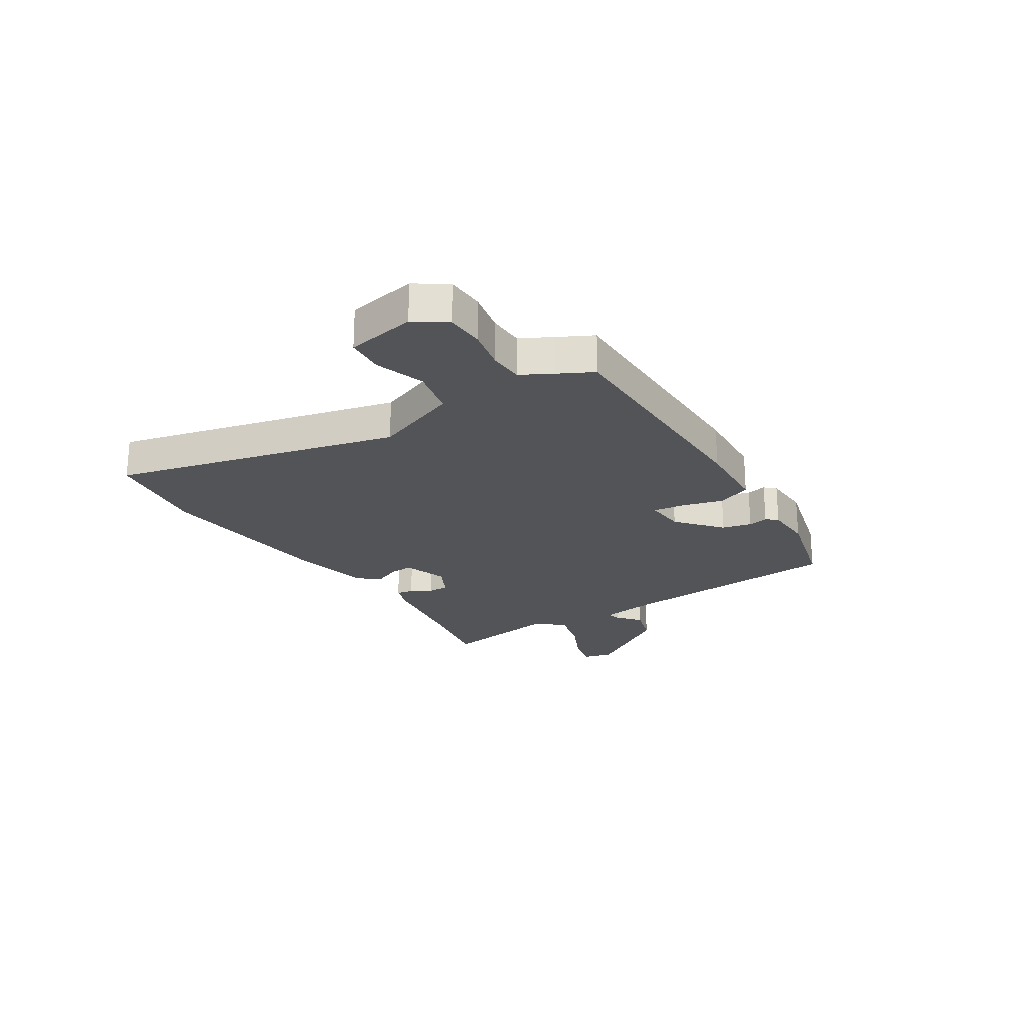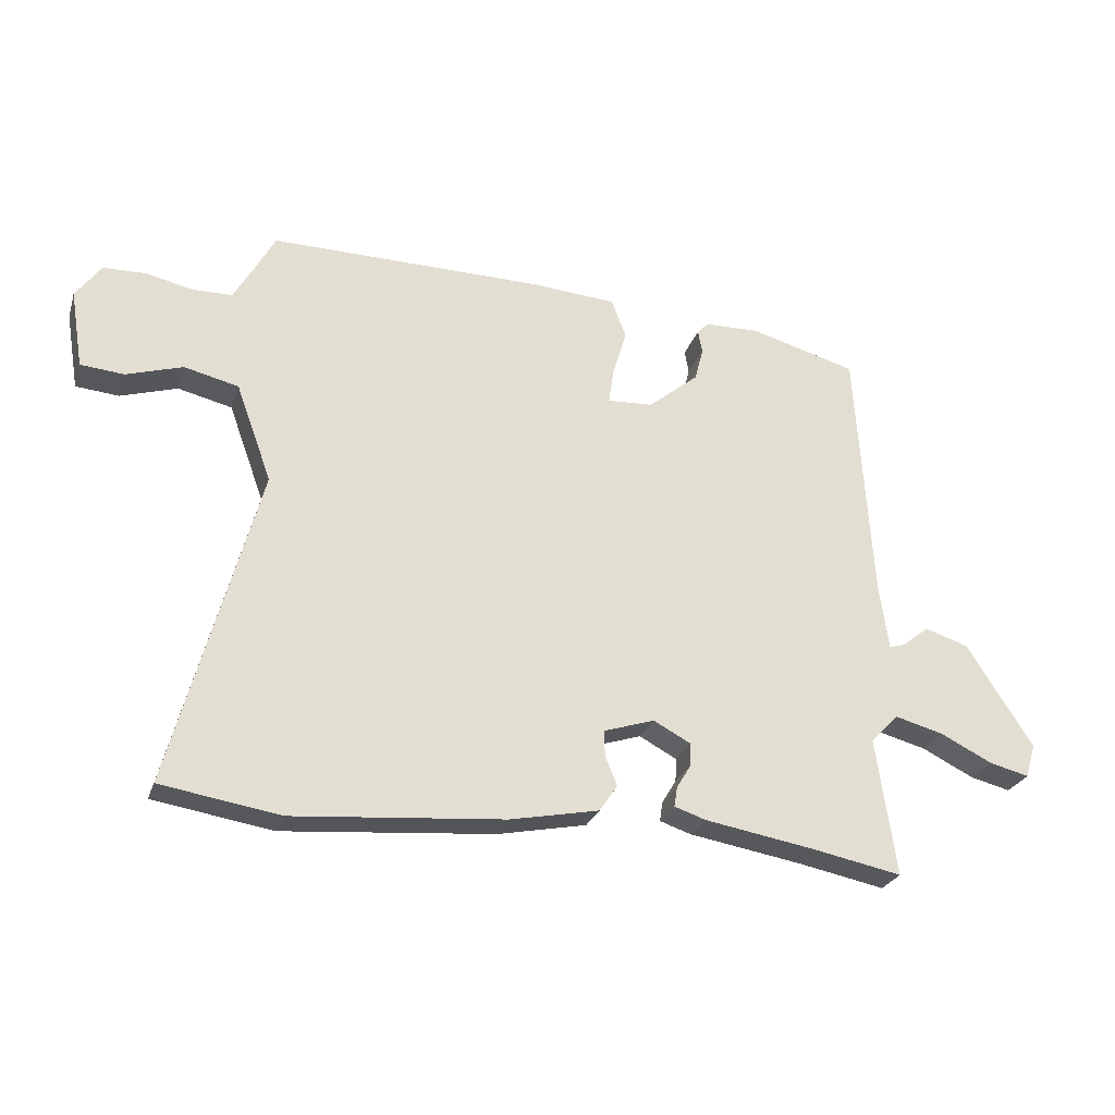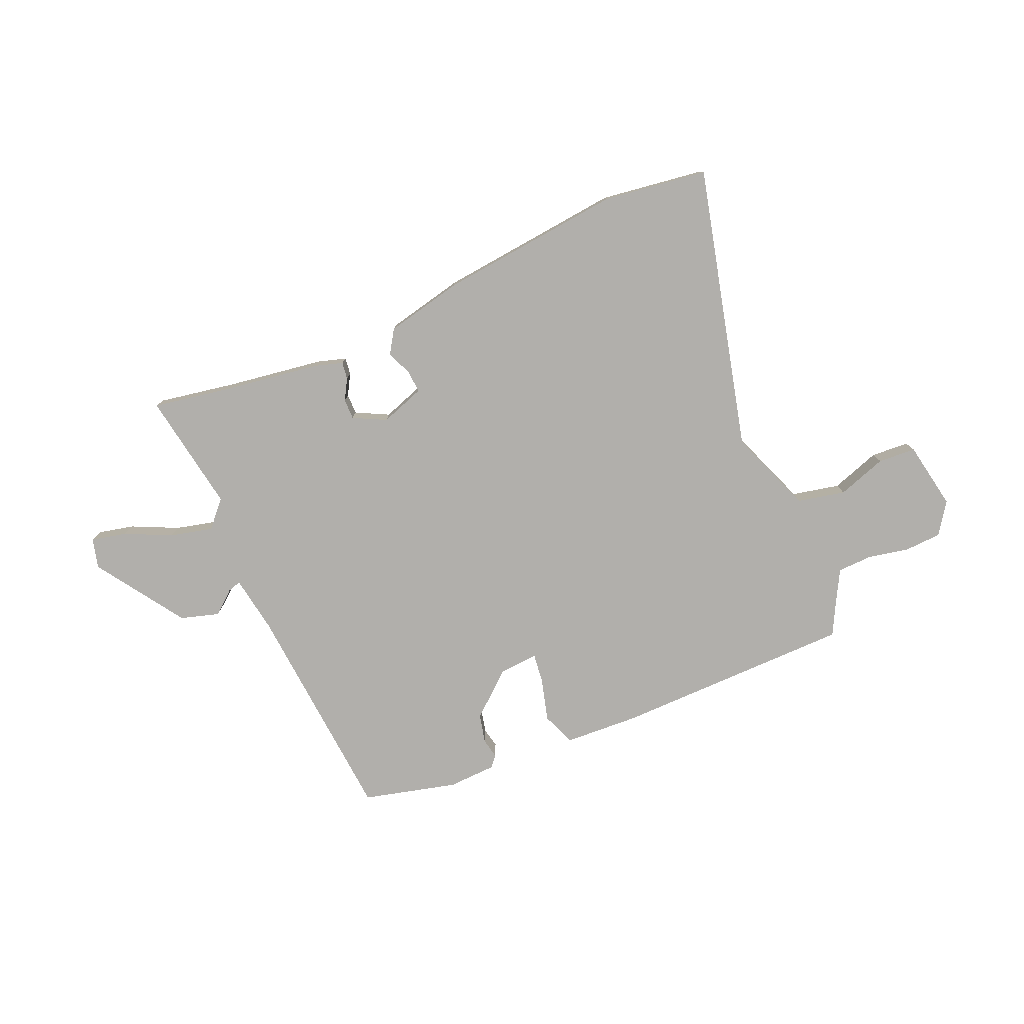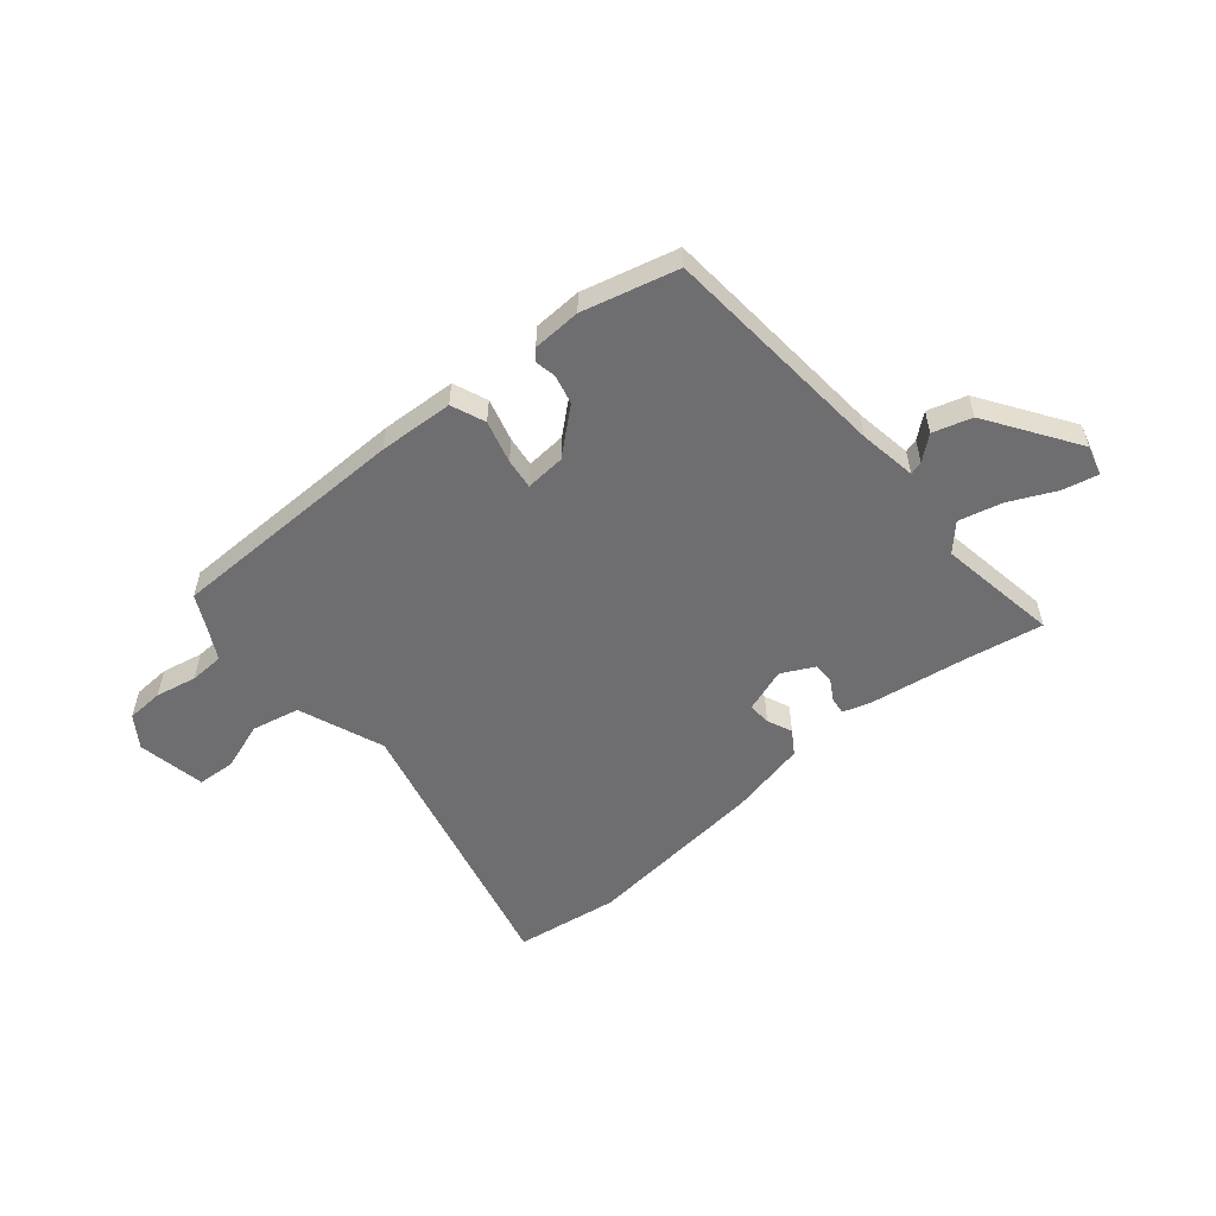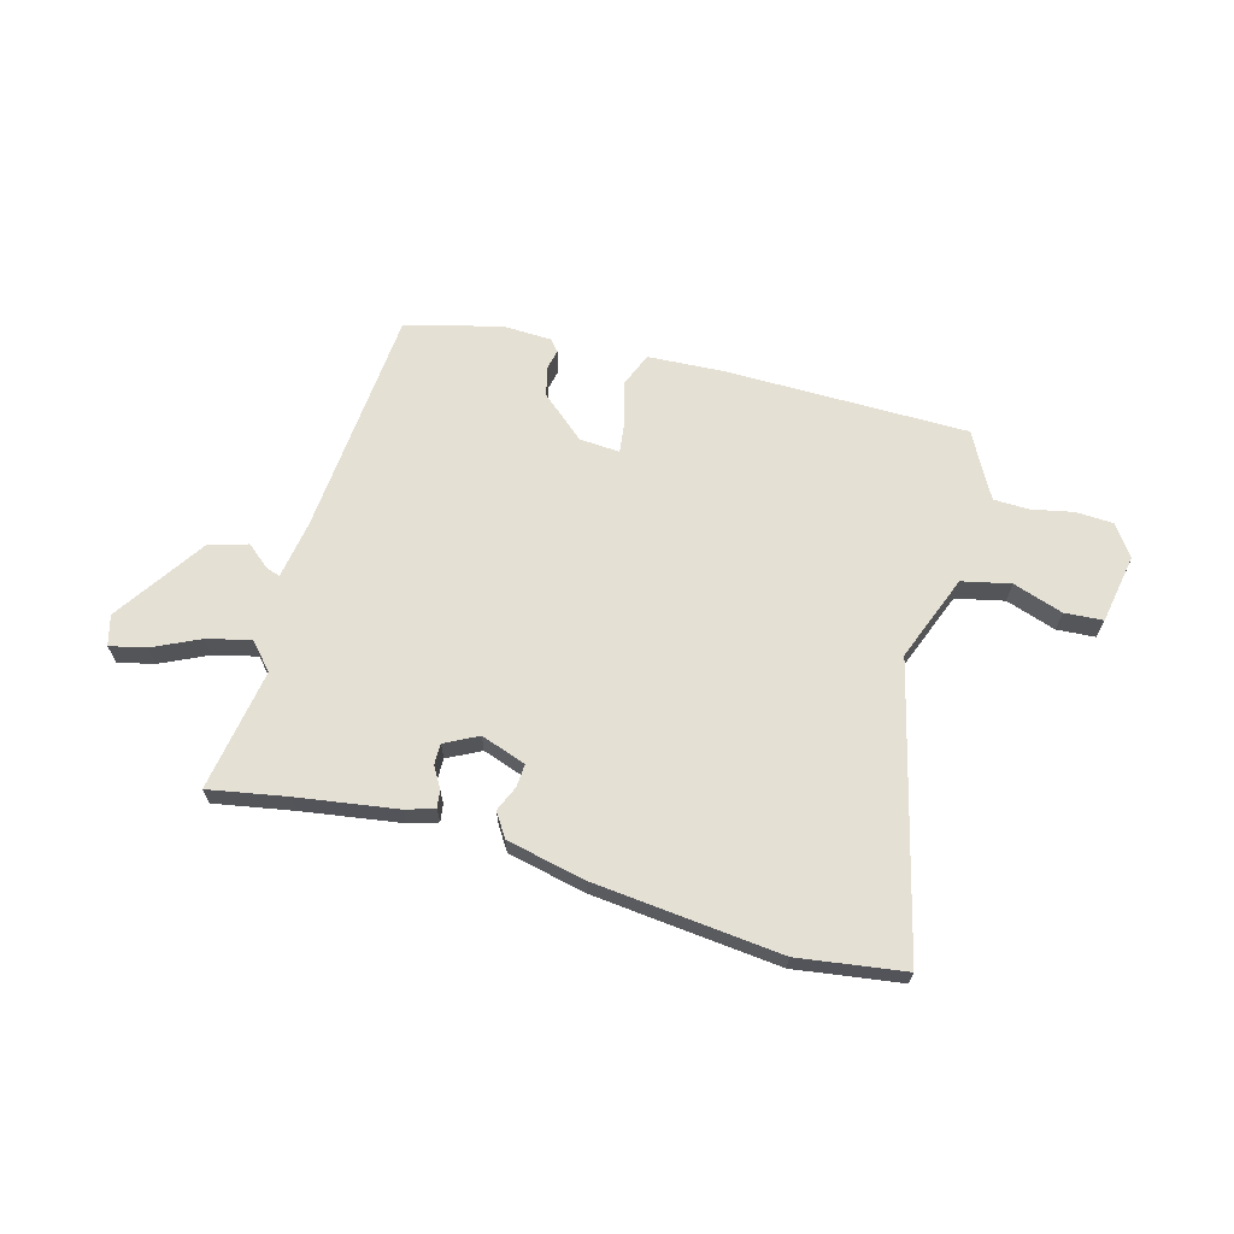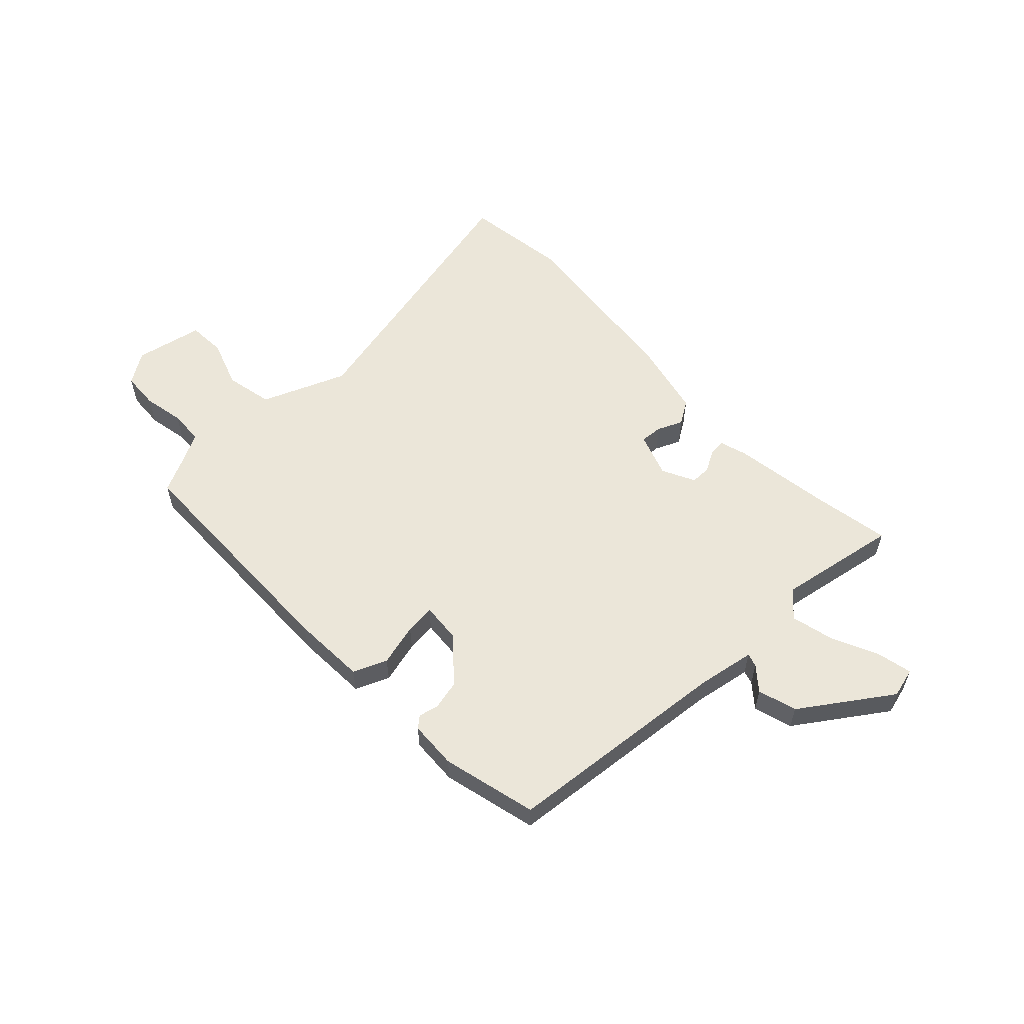
<metadata>
{"format":"obj","ext":"obj","renderer":"f3d","projection":"perspective","resolution":1024,"background":"white","views":[{"elev":-22.9,"azim":-56.6,"up":"+Y"},{"elev":-26.1,"azim":-16.5,"up":"+Z"},{"elev":-78.1,"azim":-155.6,"up":"+Y"},{"elev":-54.4,"azim":41.1,"up":"+Y"},{"elev":65.9,"azim":-163.6,"up":"+Y"},{"elev":56.5,"azim":48.1,"up":"+Y"}]}
</metadata>
<code>
v 0.549 0.07 -0.51
v 0.408 0.07 -0.482
v 0.225 0.07 -0.451
v 0.174 0.07 -0.434
v 0.179 0.07 -0.402
v 0.202 0.07 -0.364
v 0.203 0.07 -0.326
v 0.143 0.07 -0.294
v 0.06 0.07 -0.321
v 0.062 0.07 -0.363
v 0.081 0.07 -0.41
v 0.052 0.07 -0.453
v -0.092 0.07 -0.482
v -0.434 0.07 -0.511
v -0.627 0.07 -0.48
v -0.488 0.07 0.041
v -0.546 0.07 0.2
v -0.634 0.07 0.221
v -0.726 0.07 0.192
v -0.796 0.07 0.198
v -0.817 0.07 0.325
v -0.776 0.07 0.382
v -0.707 0.07 0.384
v -0.631 0.07 0.367
v -0.567 0.07 0.368
v -0.535 0.07 0.424
v -0.501 0.07 0.487
v -0.056 0.07 0.483
v 0.082 0.07 0.473
v 0.106 0.07 0.41
v 0.083 0.07 0.332
v 0.075 0.07 0.276
v 0.149 0.07 0.28
v 0.231 0.07 0.348
v 0.245 0.07 0.402
v 0.238 0.07 0.439
v 0.256 0.07 0.459
v 0.345 0.07 0.461
v 0.519 0.07 0.413
v 0.545 0.07 -0.008
v 0.56 0.07 -0.115
v 0.585 0.07 -0.108
v 0.629 0.07 -0.073
v 0.7 0.07 -0.096
v 0.807 0.07 -0.263
v 0.791 0.07 -0.318
v 0.726 0.07 -0.302
v 0.641 0.07 -0.26
v 0.562 0.07 -0.239
v 0.517 0.07 -0.286
v 0.549 0 -0.51
v 0.408 0 -0.482
v 0.225 0 -0.451
v 0.174 0 -0.434
v 0.179 0 -0.402
v 0.202 0 -0.364
v 0.203 0 -0.326
v 0.143 0 -0.294
v 0.06 0 -0.321
v 0.062 0 -0.363
v 0.081 0 -0.41
v 0.052 0 -0.453
v -0.092 0 -0.482
v -0.434 0 -0.511
v -0.627 0 -0.48
v -0.488 0 0.041
v -0.546 0 0.2
v -0.634 0 0.221
v -0.726 0 0.192
v -0.796 0 0.198
v -0.817 0 0.325
v -0.776 0 0.382
v -0.707 0 0.384
v -0.631 0 0.367
v -0.567 0 0.368
v -0.535 0 0.424
v -0.501 0 0.487
v -0.056 0 0.483
v 0.082 0 0.473
v 0.106 0 0.41
v 0.083 0 0.332
v 0.075 0 0.276
v 0.149 0 0.28
v 0.231 0 0.348
v 0.245 0 0.402
v 0.238 0 0.439
v 0.256 0 0.459
v 0.345 0 0.461
v 0.519 0 0.413
v 0.545 0 -0.008
v 0.56 0 -0.115
v 0.585 0 -0.108
v 0.629 0 -0.073
v 0.7 0 -0.096
v 0.807 0 -0.263
v 0.791 0 -0.318
v 0.726 0 -0.302
v 0.641 0 -0.26
v 0.562 0 -0.239
v 0.517 0 -0.286
f 46 47 48
f 45 46 48
f 44 45 48
f 43 44 48
f 42 43 48
f 41 42 48 49
f 40 41 49 50
f 39 40 50
f 38 39 50
f 37 38 50
f 36 37 50
f 35 36 50
f 29 30 31
f 28 29 31
f 27 28 31
f 26 27 31
f 25 26 31 32
f 24 25 32
f 22 23 24
f 21 22 24
f 20 21 24
f 19 20 24
f 18 19 24
f 17 18 24 32
f 16 17 32 33
f 14 15 16
f 13 14 16
f 12 13 16
f 11 12 16
f 10 11 16
f 9 10 16
f 8 9 16 33
f 4 5 6
f 3 4 6
f 2 3 6
f 2 6 7
f 1 2 7
f 50 1 7
f 35 50 7
f 34 35 7
f 7 8 33 34
f 98 97 96
f 98 96 95
f 98 95 94
f 98 94 93
f 98 93 92
f 99 98 92 91
f 100 99 91 90
f 100 90 89
f 100 89 88
f 100 88 87
f 100 87 86
f 100 86 85
f 81 80 79
f 81 79 78
f 81 78 77
f 81 77 76
f 82 81 76 75
f 82 75 74
f 74 73 72
f 74 72 71
f 74 71 70
f 74 70 69
f 74 69 68
f 82 74 68 67
f 83 82 67 66
f 66 65 64
f 66 64 63
f 66 63 62
f 66 62 61
f 66 61 60
f 66 60 59
f 83 66 59 58
f 56 55 54
f 56 54 53
f 56 53 52
f 57 56 52
f 57 52 51
f 57 51 100
f 57 100 85
f 57 85 84
f 84 83 58 57
f 1 51 52 2
f 2 52 53 3
f 3 53 54 4
f 4 54 55 5
f 5 55 56 6
f 6 56 57 7
f 7 57 58 8
f 8 58 59 9
f 9 59 60 10
f 10 60 61 11
f 11 61 62 12
f 12 62 63 13
f 13 63 64 14
f 14 64 65 15
f 15 65 66 16
f 16 66 67 17
f 17 67 68 18
f 18 68 69 19
f 19 69 70 20
f 20 70 71 21
f 21 71 72 22
f 22 72 73 23
f 23 73 74 24
f 24 74 75 25
f 25 75 76 26
f 26 76 77 27
f 27 77 78 28
f 28 78 79 29
f 29 79 80 30
f 30 80 81 31
f 31 81 82 32
f 32 82 83 33
f 33 83 84 34
f 34 84 85 35
f 35 85 86 36
f 36 86 87 37
f 37 87 88 38
f 38 88 89 39
f 39 89 90 40
f 40 90 91 41
f 41 91 92 42
f 42 92 93 43
f 43 93 94 44
f 44 94 95 45
f 45 95 96 46
f 46 96 97 47
f 47 97 98 48
f 48 98 99 49
f 49 99 100 50
f 50 100 51 1

</code>
